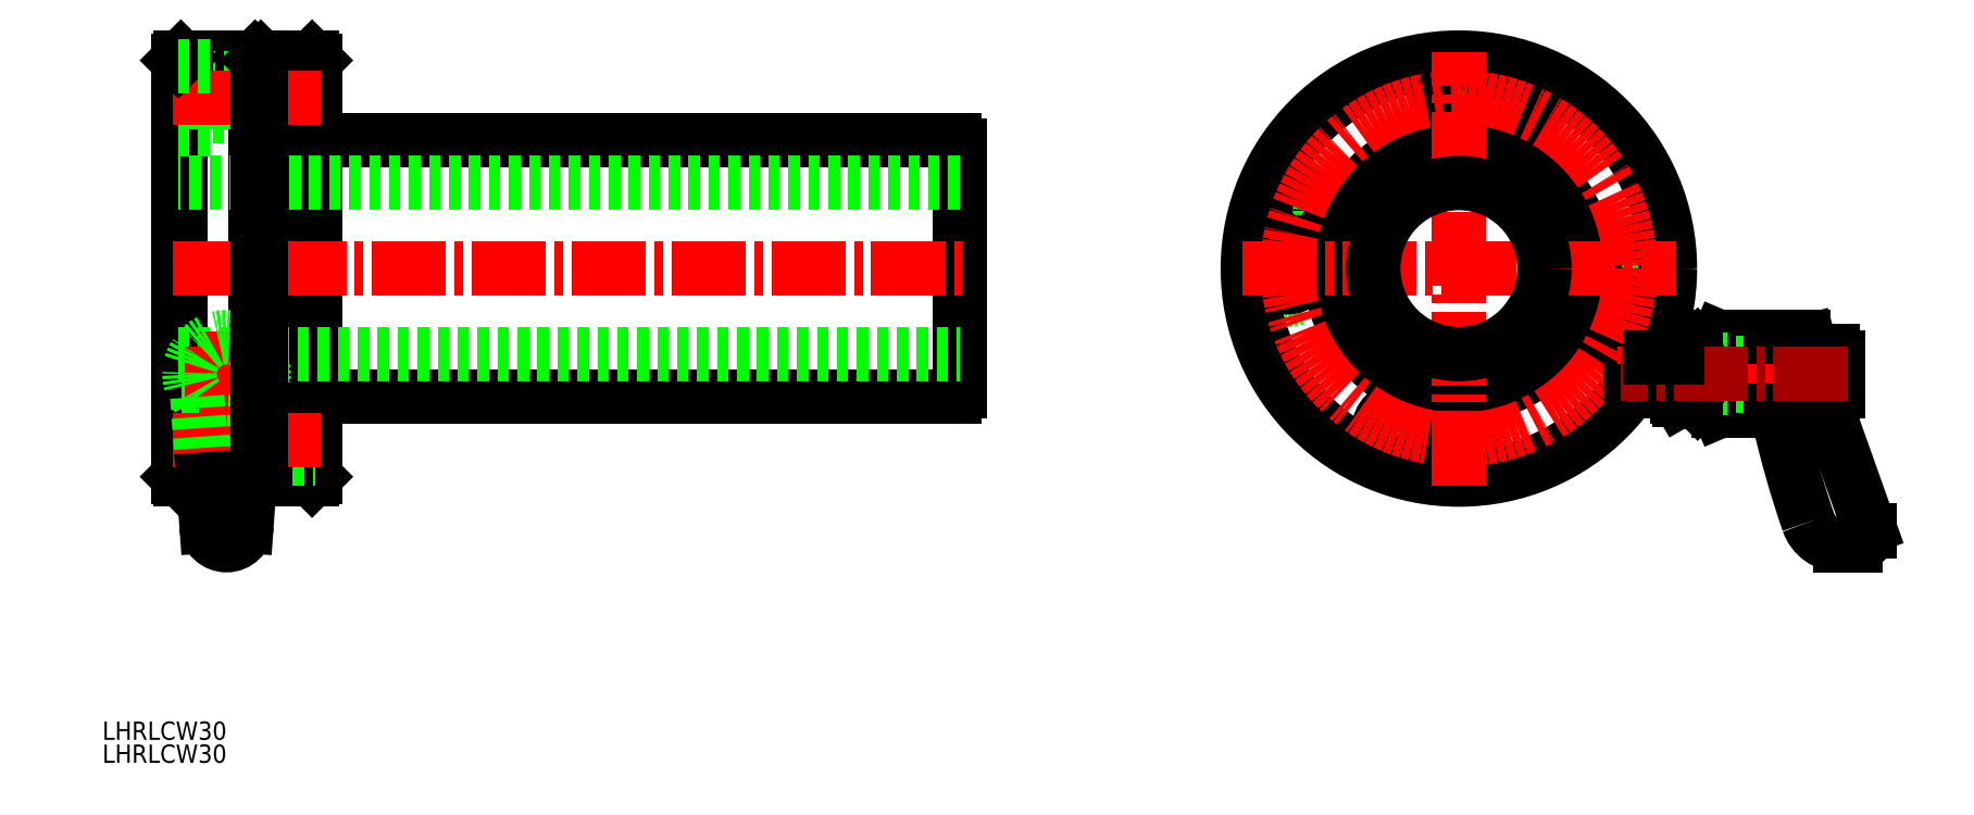
<metadata>
{"format":"dxf","ext":"dxf","renderer":"ezdxf+matplotlib","layout":"modelspace","background":"white","min_lineweight":24,"dpi":150}
</metadata>
<code>
0
SECTION
2
ENTITIES
0
ARC
8
0
10
296
20
389.5
30
0
40
1.65
50
95.38
51
144.6
0
ARC
8
0
10
296
20
389.5
30
0
40
1.65
50
35.38
51
84.62
0
ARC
8
0
10
296
20
389.5
30
0
40
1.65
50
335.4
51
24.62
0
ARC
8
0
10
296
20
389.5
30
0
40
1.65
50
275.4
51
324.6
0
ARC
8
0
10
296
20
389.5
30
0
40
1.65
50
215.4
51
264.6
0
ARC
8
0
10
352.4
20
369
30
0
40
1.65
50
95.38
51
144.6
0
ARC
8
0
10
352.4
20
369
30
0
40
1.65
50
35.38
51
84.62
0
ARC
8
0
10
352.4
20
369
30
0
40
1.65
50
24.62
51
35.38
0
LINE
8
0
10
296
20
391.3
30
0
11
297.5
21
390.4
31
0
0
CIRCLE
8
0
10
296
20
389.5
30
0
40
3.5
0
LINE
8
0
10
297.5
20
388.7
30
0
11
296
21
387.8
31
0
0
LINE
8
0
10
294.5
20
388.7
30
0
11
294.5
21
390.4
31
0
0
LINE
8
0
10
296
20
387.8
30
0
11
294.5
21
388.7
31
0
0
LINE
8
0
10
294.5
20
390.4
30
0
11
296
21
391.3
31
0
0
LINE
8
0
10
297.5
20
390.4
30
0
11
297.5
21
388.7
31
0
0
CIRCLE
8
0
10
296
20
389.5
30
0
40
2
0
LINE
8
0
10
333
20
408.3
30
0
11
334.5
21
409.2
31
0
0
LINE
8
0
10
333
20
406.6
30
0
11
333
21
408.3
31
0
0
LINE
8
0
10
334.5
20
405.7
30
0
11
333
21
406.6
31
0
0
LINE
8
0
10
336
20
406.6
30
0
11
334.5
21
405.7
31
0
0
CIRCLE
8
0
10
334.5
20
407.5
30
0
40
3.5
0
LINE
8
0
10
334.5
20
409.2
30
0
11
336
21
408.3
31
0
0
LINE
8
0
10
336
20
408.3
30
0
11
336
21
406.6
31
0
0
CIRCLE
8
0
10
334.5
20
407.5
30
0
40
2
0
LINE
8
0
10
352.4
20
370.7
30
0
11
353.9
21
369.9
31
0
0
LINE
8
0
10
350.9
20
368.1
30
0
11
350.9
21
369.9
31
0
0
LINE
8
0
10
352.4
20
367.3
30
0
11
350.9
21
368.1
31
0
0
LINE
8
0
10
353.9
20
368.1
30
0
11
352.4
21
367.3
31
0
0
LINE
8
0
10
353.9
20
369.9
30
0
11
353.9
21
368.1
31
0
0
CIRCLE
8
0
10
352.4
20
369
30
0
40
3.5
0
LINE
8
0
10
350.9
20
369.9
30
0
11
352.4
21
370.7
31
0
0
CIRCLE
8
0
10
352.4
20
369
30
0
40
2
0
LINE
8
0
10
315.5
20
350.2
30
0
11
314
21
349.3
31
0
0
LINE
8
0
10
312.5
20
350.2
30
0
11
312.5
21
351.9
31
0
0
LINE
8
0
10
314
20
349.3
30
0
11
312.5
21
350.2
31
0
0
LINE
8
0
10
312.5
20
351.9
30
0
11
314
21
352.8
31
0
0
LINE
8
0
10
315.5
20
351.9
30
0
11
315.5
21
350.2
31
0
0
LINE
8
0
10
314
20
352.8
30
0
11
315.5
21
351.9
31
0
0
CIRCLE
8
0
10
314
20
351.1
30
0
40
3.5
0
CIRCLE
8
0
10
314
20
351.1
30
0
40
2
0
CIRCLE
8
0
10
324.2
20
349.3
30
0
40
5.5
0
CIRCLE
8
0
10
294.2
20
379.3
30
0
40
5.5
0
CIRCLE
8
0
10
324.2
20
409.3
30
0
40
5.5
0
CIRCLE
8
0
10
354.2
20
379.3
30
0
40
5.5
0
CIRCLE
8
0
10
354.2
20
379.3
30
0
40
3.3
0
CIRCLE
8
0
10
324.2
20
409.3
30
0
40
3.3
0
CIRCLE
8
0
10
324.2
20
379.3
30
0
40
36.5
0
CIRCLE
8
0
10
296
20
389.5
30
0
40
3.75
0
CIRCLE
8
0
10
314
20
351.1
30
0
40
3.75
0
CIRCLE
8
0
10
352.4
20
369
30
0
40
3.75
0
CIRCLE
8
0
10
334.5
20
407.5
30
0
40
3.75
0
CIRCLE
8
0
10
294.2
20
379.3
30
0
40
3.3
0
CIRCLE
8
0
10
324.2
20
349.3
30
0
40
3.3
0
CIRCLE
8
0
10
324.2
20
379.3
30
0
40
37
0
CIRCLE
8
0
10
324.2
20
379.3
30
0
40
22.5
0
LINE
8
0
10
113.7
20
415.8
30
0
11
113.7
21
364.2
31
0
0
LINE
8
0
10
113.7
20
348.7
30
0
11
113.7
21
342.8
31
0
0
LINE
8
0
10
113.2
20
342.3
30
0
11
113.2
21
416.3
31
0
0
LINE
8
0
10
100.2
20
416.3
30
0
11
100.2
21
342.3
31
0
0
LINE
8
0
10
99.7
20
342.8
30
0
11
99.7
21
415.8
31
0
0
LINE
8
0
10
105.8
20
343.8
30
0
11
105.8
21
349.3
31
0
0
LINE
8
0
10
105.8
20
349.3
30
0
11
105.8
21
354.8
31
0
0
LINE
8
0
10
105.8
20
403.8
30
0
11
105.8
21
414.8
31
0
0
LINE
8
0
10
123.2
20
342.3
30
0
11
123.2
21
416.3
31
0
0
LINE
8
0
10
123.7
20
415.8
30
0
11
123.7
21
342.8
31
0
0
LINE
8
0
10
236.7
20
400.8
30
0
11
236.7
21
357.8
31
0
0
LINE
8
0
10
113.2
20
342.3
30
0
11
113.7
21
342.8
31
0
0
LINE
8
0
10
113.7
20
415.8
30
0
11
113.2
21
416.3
31
0
0
LINE
8
0
10
113.2
20
416.3
30
0
11
100.2
21
416.3
31
0
0
LINE
8
0
10
100.2
20
342.3
30
0
11
103.2
21
342.3
31
0
0
LINE
8
0
10
103.2
20
342.3
30
0
11
113.2
21
342.3
31
0
0
LINE
8
0
10
99.7
20
342.8
30
0
11
100.2
21
342.3
31
0
0
LINE
8
0
10
105.8
20
354.8
30
0
11
99.7
21
354.8
31
0
0
LINE
8
0
10
99.7
20
343.8
30
0
11
105.8
21
343.8
31
0
0
LINE
8
0
10
99.7
20
403.8
30
0
11
105.8
21
403.8
31
0
0
LINE
8
0
10
123.7
20
352.6
30
0
11
105.8
21
352.6
31
0
0
LINE
8
0
10
123.7
20
412.6
30
0
11
105.8
21
412.6
31
0
0
LINE
8
0
10
114.2
20
342.3
30
0
11
123.2
21
342.3
31
0
0
LINE
8
0
10
123.2
20
416.3
30
0
11
114.2
21
416.3
31
0
0
LINE
8
0
10
123.2
20
342.3
30
0
11
123.7
21
342.8
31
0
0
LINE
8
0
10
123.7
20
415.8
30
0
11
123.2
21
416.3
31
0
0
LINE
8
0
10
114.2
20
416.3
30
0
11
113.7
21
415.8
31
0
0
LINE
8
0
10
113.7
20
342.8
30
0
11
114.2
21
342.3
31
0
0
LINE
8
0
10
105.8
20
346
30
0
11
123.7
21
346
31
0
0
LINE
8
0
10
105.8
20
406
30
0
11
123.7
21
406
31
0
0
LINE
8
0
10
235.7
20
401.8
30
0
11
123.7
21
401.8
31
0
0
LINE
8
0
10
123.7
20
356.8
30
0
11
235.7
21
356.8
31
0
0
ARC
8
0
10
235.7
20
400.8
30
0
40
1
50
0
51
90
0
ARC
8
0
10
235.7
20
357.8
30
0
40
1
50
270
51
0
0
LINE
8
0
10
236.7
20
394.3
30
0
11
99.7
21
394.3
31
0
0
LINE
8
0
10
99.7
20
364.3
30
0
11
236.7
21
364.3
31
0
0
LINE
8
CENTER
10
102.2
20
360.8
30
0
11
114.2
21
360.8
31
0
0
LINE
8
CENTER
10
98.7
20
409.3
30
0
11
124.7
21
409.3
31
0
0
LINE
8
CENTER
10
98.7
20
379.3
30
0
11
237.7
21
379.3
31
0
0
LINE
8
CENTER
10
98.7
20
349.3
30
0
11
124.7
21
349.3
31
0
0
LINE
8
CENTER
10
286.2
20
379.3
30
0
11
362.2
21
379.3
31
0
0
LINE
8
CENTER
10
324.2
20
341.3
30
0
11
324.2
21
417.3
31
0
0
CIRCLE
8
CENTER
10
324.2
20
379.3
30
0
40
30
0
CIRCLE
8
0
10
324.2
20
379.3
30
0
40
15
0
LINE
8
0
10
99.7
20
415.8
30
0
11
100.2
21
416.3
31
0
0
LINE
8
0
10
99.7
20
414.8
30
0
11
105.8
21
414.8
31
0
0
LINE
8
CENTER
10
102.2
20
360.8
30
0
11
114.2
21
360.8
31
0
0
LINE
8
CENTER
10
108.2
20
368.3
30
0
11
108.2
21
329.3
31
0
0
LINE
8
CENTER
10
100.9
20
360.8
30
0
11
115.5
21
360.8
31
0
0
LINE
8
CENTER
10
108.2
20
329.3
30
0
11
108.2
21
366.8
31
0
0
LINE
8
0
10
103.1
20
356.8
30
0
11
104.1
21
342.3
31
0
0
LINE
8
0
10
113.3
20
356.8
30
0
11
112.3
21
342.3
31
0
0
ARC
8
0
10
108.2
20
360.8
30
0
40
6.5
50
322
51
218
0
LINE
8
CENTER
10
352.1
20
360.8
30
0
11
392.5
21
360.8
31
0
0
LINE
8
0
10
362.5
20
357.8
30
0
11
354.3
21
357.8
31
0
0
ARC
8
0
10
548.3
20
391
30
0
40
172.3
50
192.8
51
199
0
LINE
8
0
10
384.6
20
367.3
30
0
11
369.8
21
367.3
31
0
0
LINE
8
0
10
369.8
20
354.3
30
0
11
378.4
21
354.3
31
0
0
LINE
8
0
10
365.7
20
365.4
30
0
11
365.7
21
356.1
31
0
0
LINE
8
0
10
369.7
20
367.1
30
0
11
369.7
21
354.5
31
0
0
LINE
8
0
10
369.8
20
367.3
30
0
11
369.7
21
367.1
31
0
0
LINE
8
0
10
369.7
20
365.8
30
0
11
366.1
21
365.8
31
0
0
LINE
8
0
10
365.7
20
365.4
30
0
11
366.1
21
365.8
31
0
0
LINE
8
0
10
369.8
20
354.3
30
0
11
369.7
21
354.5
31
0
0
LINE
8
0
10
365.7
20
356.1
30
0
11
366.1
21
355.8
31
0
0
LINE
8
0
10
369.7
20
355.8
30
0
11
366.1
21
355.8
31
0
0
LINE
8
0
10
385.5
20
366.5
30
0
11
386
21
364.7
31
0
0
ARC
8
0
10
384.6
20
366.3
30
0
40
1
50
15.72
51
90
0
ARC
8
0
10
378.4
20
352.3
30
0
40
2
50
19.38
51
90
0
ARC
8
0
10
413.5
20
367.2
30
0
40
27.53
50
185.3
51
202.7
0
LINE
8
0
10
390.7
20
363.8
30
0
11
390.7
21
357.8
31
0
0
LINE
8
0
10
391.1
20
330.8
30
0
11
393.7
21
330.8
31
0
0
LINE
8
0
10
388.1
20
356.6
30
0
11
396.1
21
334
31
0
0
LINE
8
0
10
396.2
20
333.3
30
0
11
396.2
21
333.3
31
0
0
ARC
8
0
10
394.2
20
333.3
30
0
40
2
50
1.27e-14
51
19.57
0
ARC
8
0
10
391.1
20
336.8
30
0
40
6
50
199.1
51
270
0
LINE
8
0
10
365.7
20
362.8
30
0
11
374.1
21
362.8
31
0
0
LINE
8
0
10
365.7
20
358.8
30
0
11
374.1
21
358.8
31
0
0
LINE
8
0
10
365.7
20
363.3
30
0
11
372.7
21
363.3
31
0
0
LINE
8
0
10
365.7
20
358.3
30
0
11
372.7
21
358.3
31
0
0
ARC
8
0
10
393.7
20
333.3
30
0
40
2.5
50
270
51
1.27e-14
0
LINE
8
0
10
389.7
20
364.8
30
0
11
386
21
364.8
31
0
0
LINE
8
0
10
389.7
20
356.8
30
0
11
388
21
356.8
31
0
0
ARC
8
0
10
389.7
20
363.8
30
0
40
1
50
1.27e-14
51
90
0
ARC
8
0
10
389.7
20
357.8
30
0
40
1
50
270
51
1.27e-14
0
LINE
8
0
10
362.9
20
358.5
30
0
11
365.4
21
358.5
31
0
0
LINE
8
0
10
365.4
20
363.1
30
0
11
362.9
21
363.1
31
0
0
ARC
8
0
10
364.6
20
357.3
30
0
40
2.045
50
145.6
51
214.4
0
ARC
8
0
10
363.7
20
357.3
30
0
40
2.045
50
325.6
51
34.38
0
ARC
8
0
10
358.1
20
360.8
30
0
40
7.643
50
342.4
51
17.59
0
ARC
8
0
10
363.7
20
364.2
30
0
40
2.045
50
325.6
51
34.38
0
ARC
8
0
10
364.6
20
364.2
30
0
40
2.045
50
145.6
51
214.4
0
ARC
8
0
10
370.2
20
360.8
30
0
40
7.643
50
162.4
51
197.6
0
LINE
8
0
10
365.4
20
356.1
30
0
11
362.9
21
356.1
31
0
0
LINE
8
0
10
362.9
20
356.1
30
0
11
362.5
21
356.8
31
0
0
LINE
8
0
10
362.5
20
356.8
30
0
11
362.5
21
364.8
31
0
0
LINE
8
0
10
362.5
20
364.8
30
0
11
362.9
21
365.4
31
0
0
LINE
8
0
10
362.9
20
365.4
30
0
11
365.4
21
365.4
31
0
0
LINE
8
0
10
365.4
20
365.4
30
0
11
365.7
21
364.8
31
0
0
LINE
8
0
10
365.7
20
364.8
30
0
11
365.7
21
356.8
31
0
0
LINE
8
0
10
365.7
20
356.8
30
0
11
365.4
21
356.1
31
0
0
LINE
8
CENTER
10
392.3
20
360.8
30
0
11
352.6
21
360.8
31
0
0
LINE
8
0
10
362.5
20
363.8
30
0
11
357.8
21
363.8
31
0
0
LINE
8
0
10
114.2
20
416.3
30
0
11
114.2
21
342.3
31
0
0
LINE
8
0
10
113.7
20
342.8
30
0
11
113.7
21
415.8
31
0
0
TEXT
8
0
10
86.43
20
292.6
30
0
40
3.2
1
LHRLCW30
0
TEXT
8
0
10
86.43
20
296.6
30
0
40
3.2
1
LHRLCW30
0
ARC
8
0
10
108.2
20
334.3
30
0
40
3.5
50
182.5
51
357.4
0
LINE
8
0
10
104.1
20
342.3
30
0
11
104.7
21
334.1
31
0
0
LINE
8
0
10
112.3
20
342.3
30
0
11
111.7
21
334.1
31
0
0
VIEWPORT
8
0
10
5.614
20
3.902
30
0
40
9.313
41
6.293
68
     1
69
     1
0
VIEWPORT
8
0
10
5.614
20
3.902
30
0
40
8.982
41
6.243
68
     2
69
     2
0
ENDSEC
0
EOF

</code>
